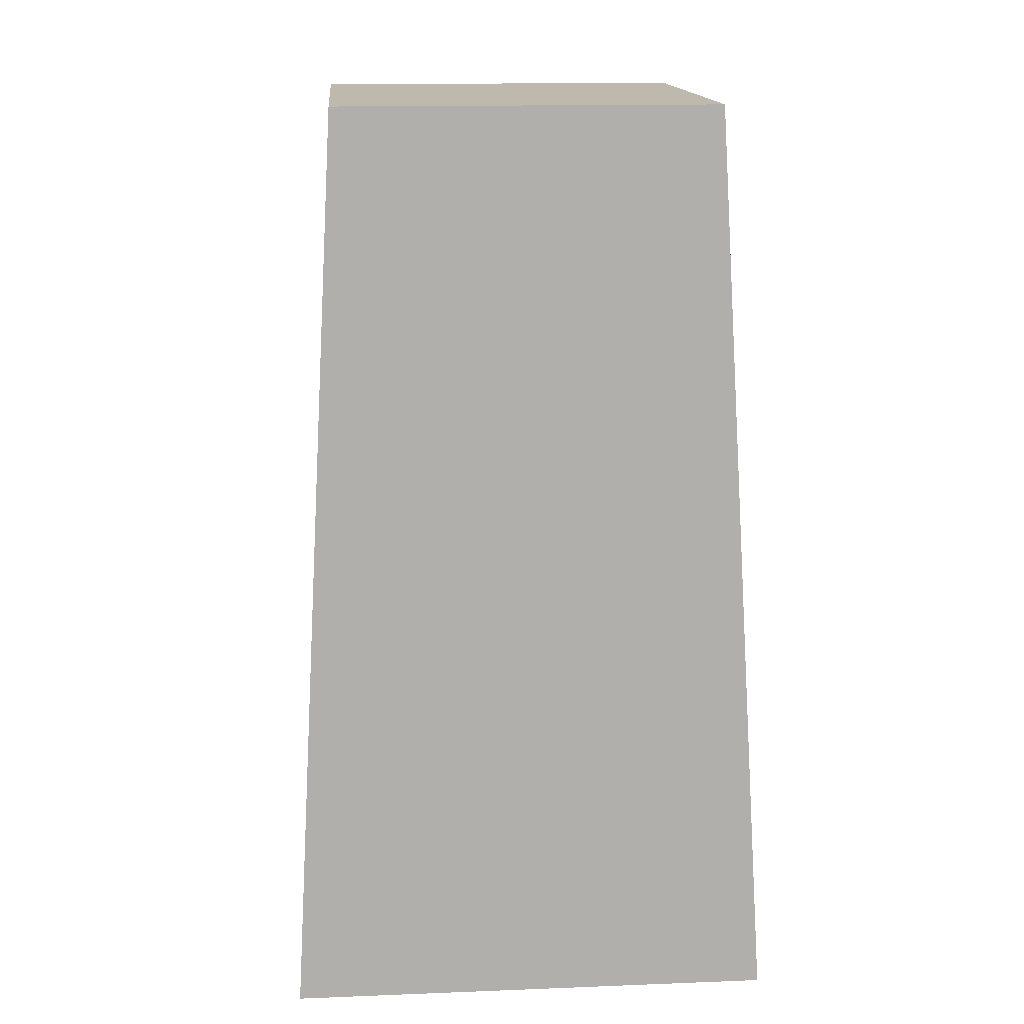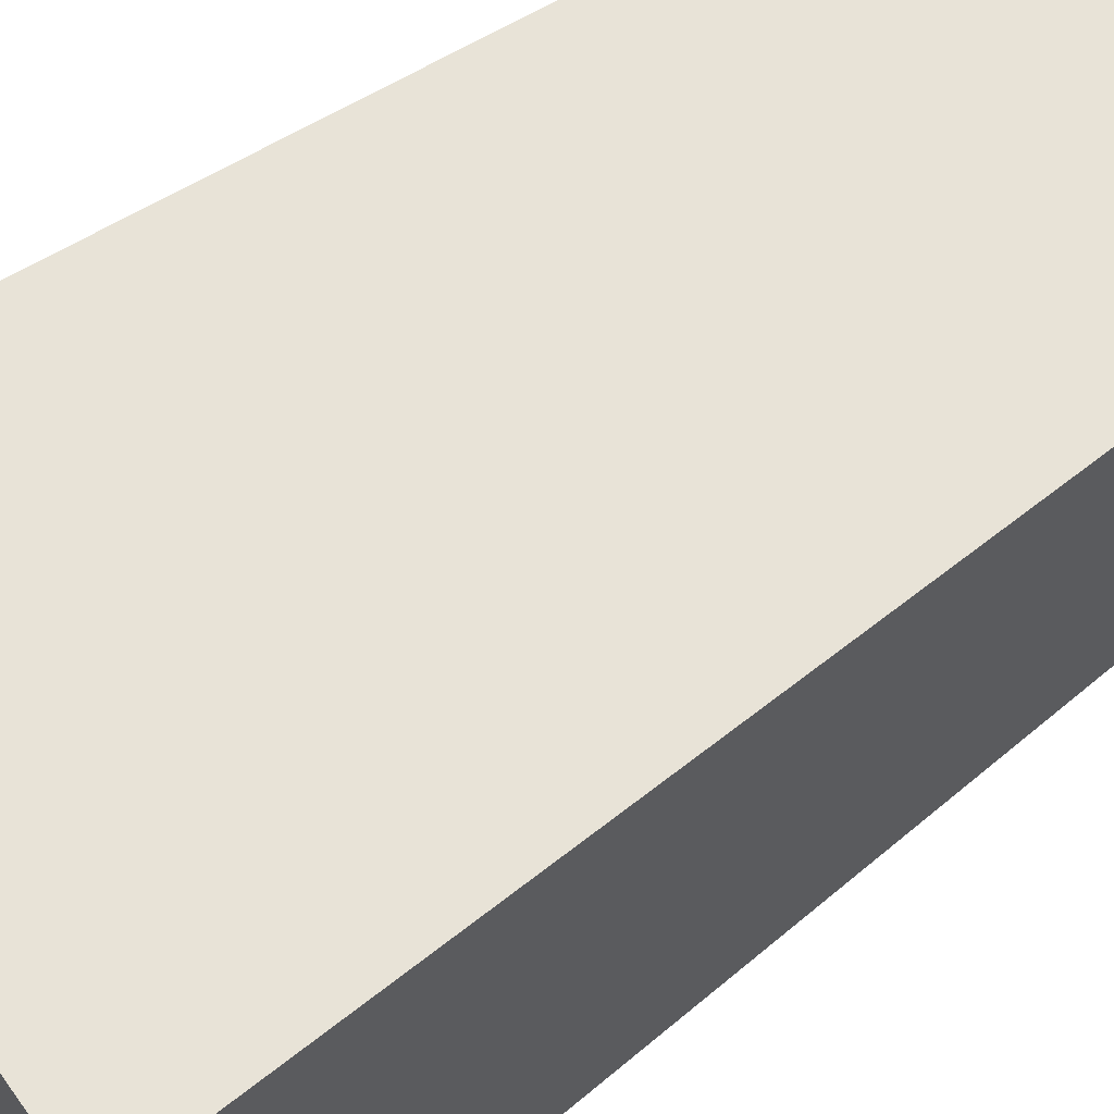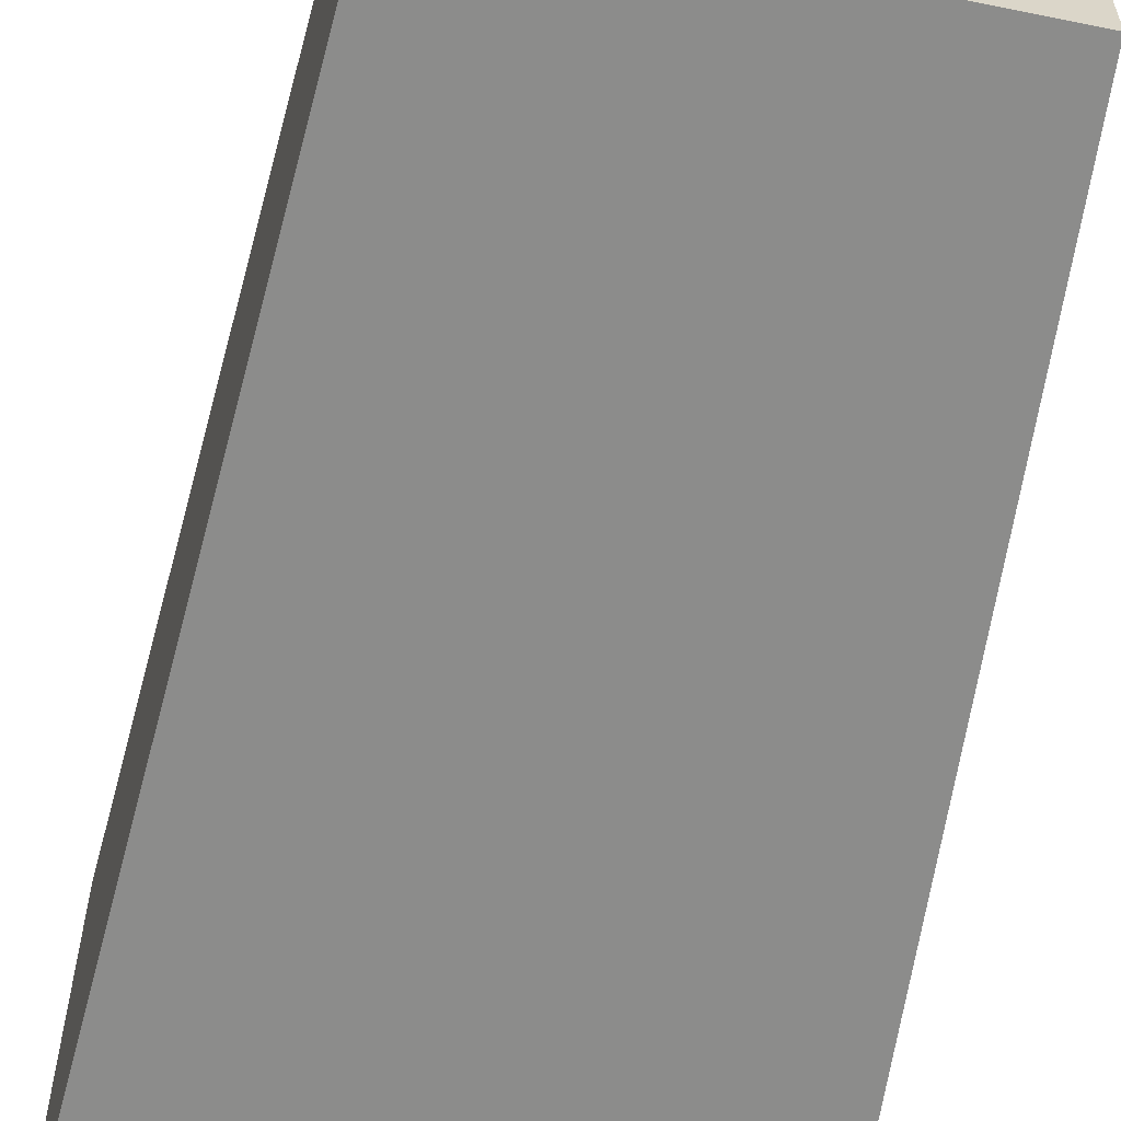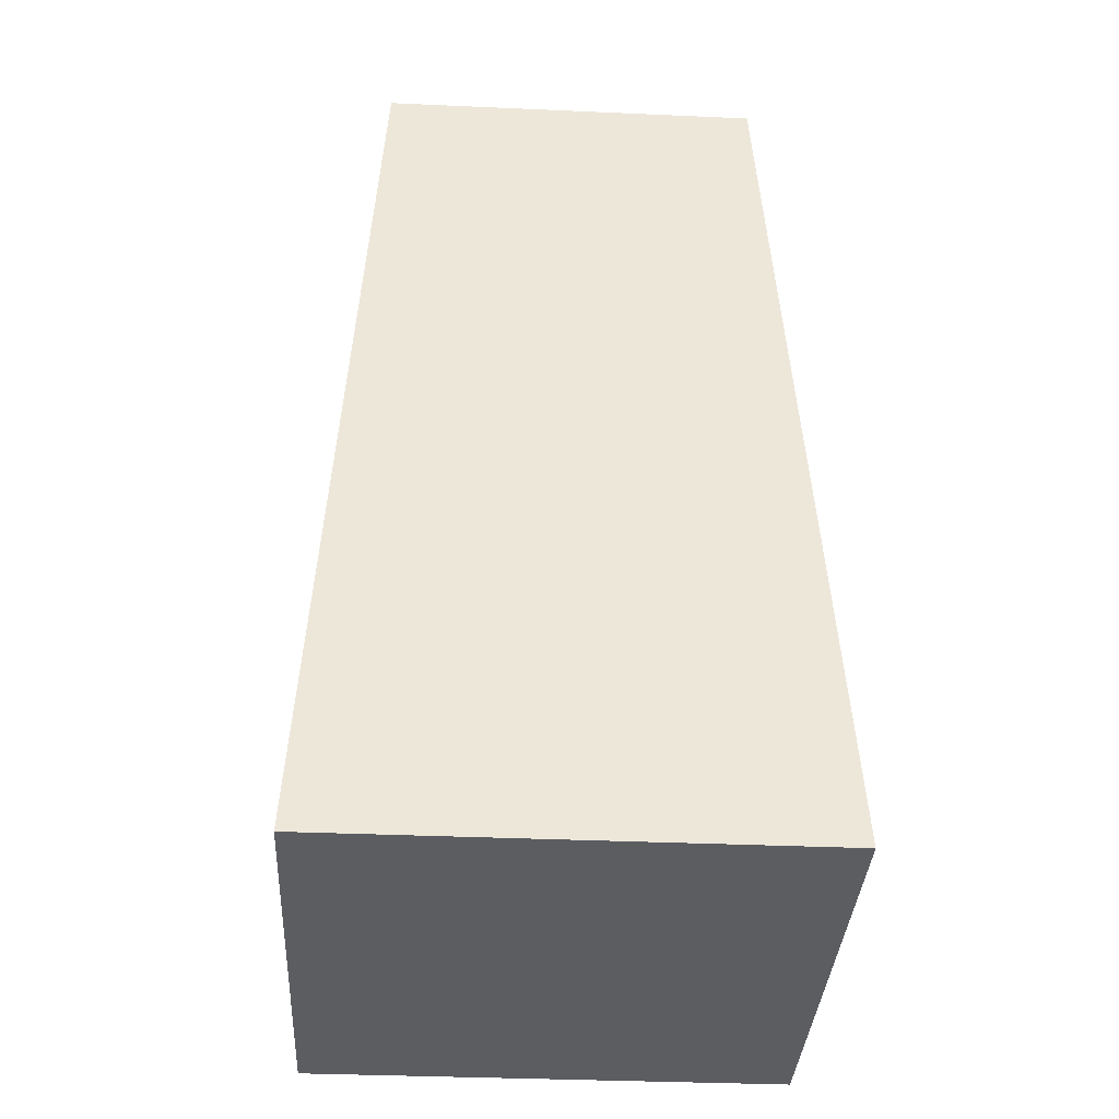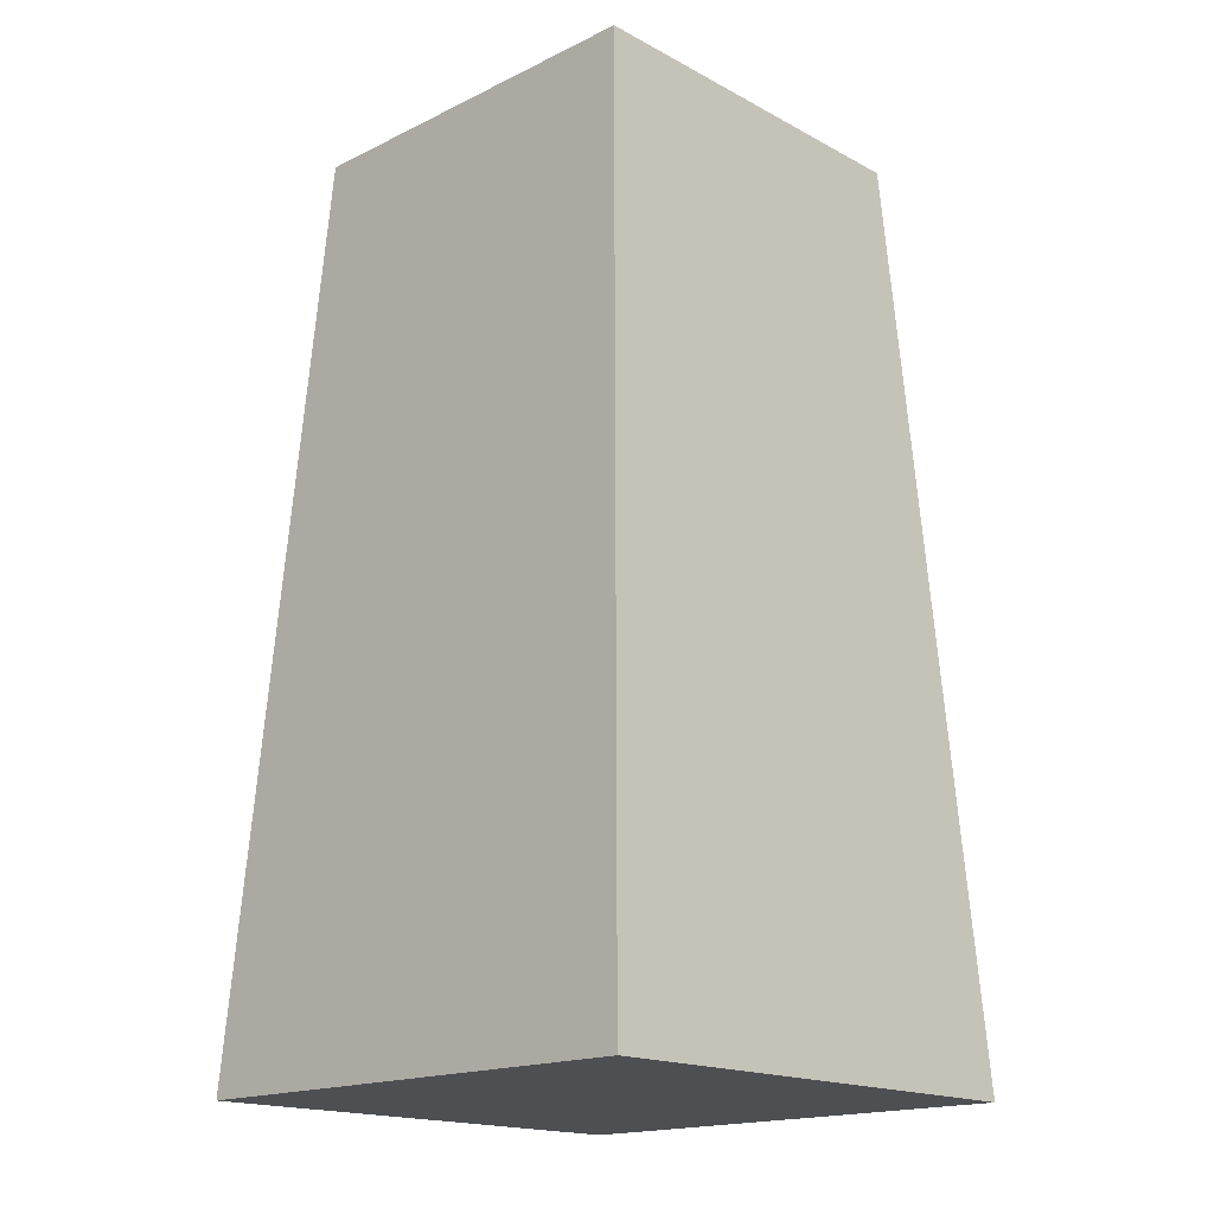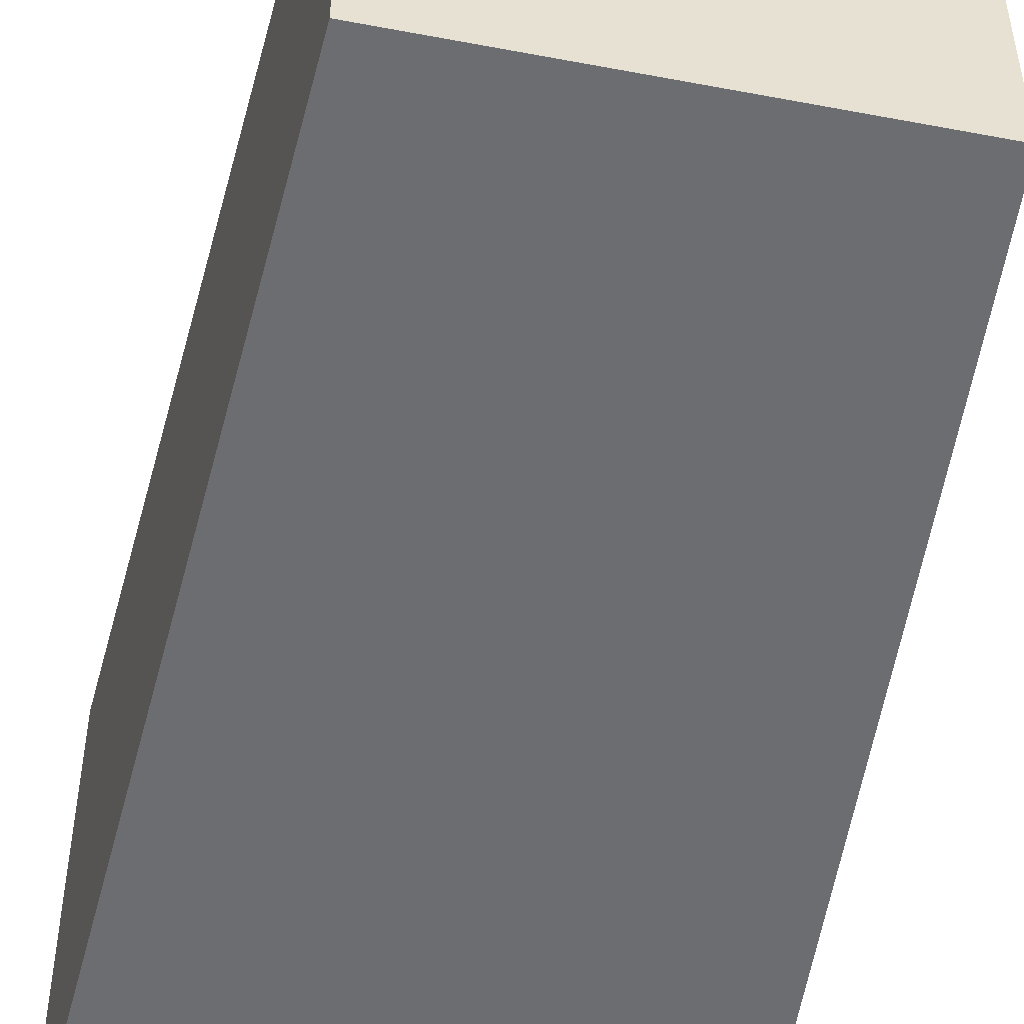
<metadata>
{"format":"obj","ext":"obj","renderer":"f3d","projection":"perspective","resolution":1024,"background":"white","views":[{"elev":15.3,"azim":-4.7,"up":"+Y"},{"elev":64.5,"azim":53.9,"up":"+Z"},{"elev":-60.8,"azim":168.2,"up":"+Z"},{"elev":-36.2,"azim":-93.3,"up":"+Y"},{"elev":-17.5,"azim":-136.3,"up":"+Y"},{"elev":-50.8,"azim":168.3,"up":"+Z"}]}
</metadata>
<code>
g default
v -79.05 0.3004 79.05
v 79.05 0.3004 79.05
v -62.28 298 62.28
v 62.28 298 62.28
v -62.28 298 -62.28
v 62.28 298 -62.28
v -79.05 0.3004 -79.05
v 79.05 0.3004 -79.05
g pCube51
f 1 2 4 3
f 3 4 6 5
f 5 6 8 7
f 7 8 2 1
f 2 8 6 4
f 7 1 3 5

</code>
